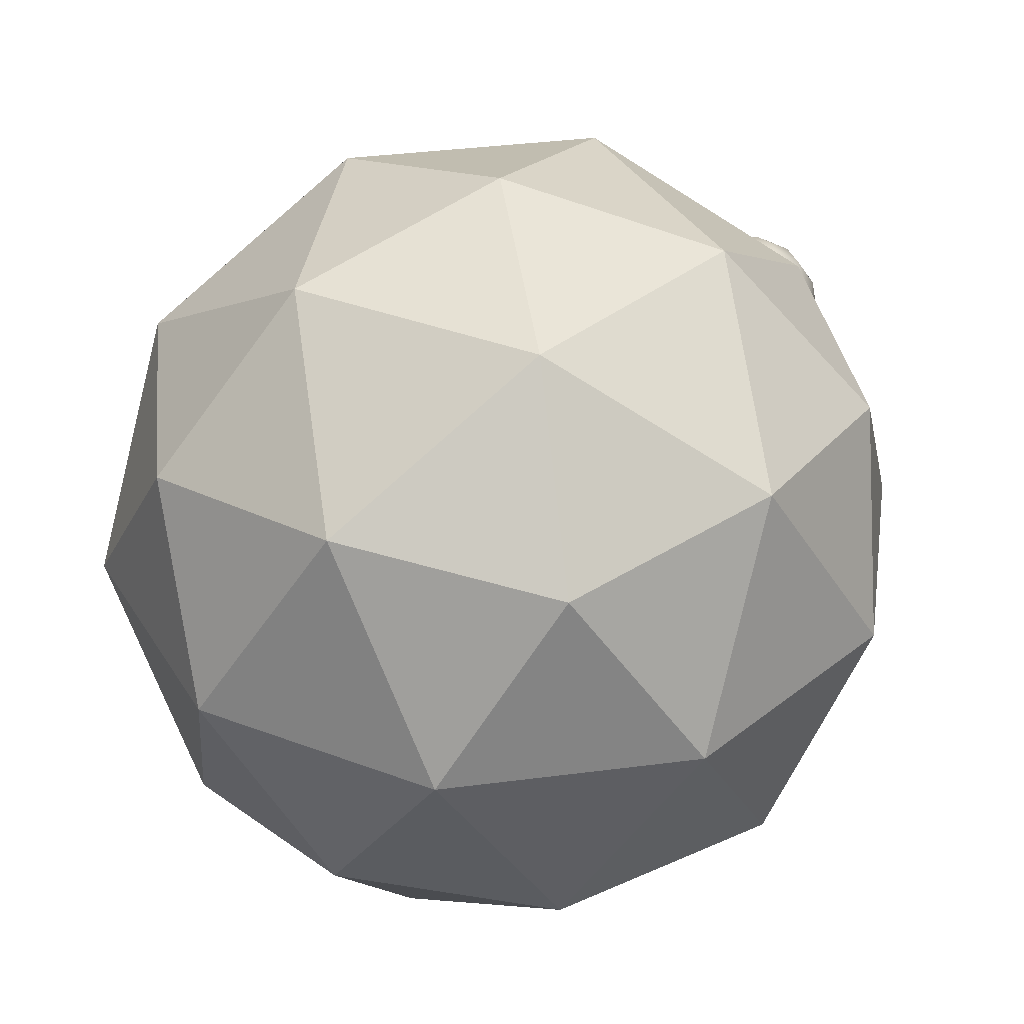
<metadata>
{"format":"obj","ext":"obj","renderer":"f3d","projection":"perspective","resolution":1024,"background":"white","views":[{"elev":36.4,"azim":116.3,"up":"+Y"}]}
</metadata>
<code>
o Icosphere
v 0 -1 0
v -0.7236 -0.4472 -0.5257
v 0.2764 -0.4472 -0.8506
v 0.8944 -0.4472 0
v 0.2764 -0.4472 0.8506
v -0.7236 -0.4472 0.5257
v -0.2764 0.4472 -0.8506
v 0.7236 0.4472 -0.5257
v 0.7236 0.4472 0.5257
v -0.2764 0.4472 0.8506
v -0.7097 0.4472 0.00165
v 0 1 0
v 0.1625 -0.8507 -0.5
v -0.5451 -0.8507 -0.3124
v -0.2629 -0.5257 -0.809
v -0.8506 -0.5257 0
v -0.5451 -0.8507 0.3056
v 0.5257 -0.8507 0
v 0.6882 -0.5257 -0.5
v 0.1625 -0.8507 0.5
v 0.6882 -0.5257 0.5
v -0.2629 -0.5257 0.809
v -0.9511 0 -0.309
v -0.9511 0 0.309
v 0 0 -1
v -0.5878 0 -0.809
v 0.9511 0 -0.309
v 0.5878 0 -0.809
v 0.5878 0 0.809
v 0.9511 0 0.309
v -0.5878 0 0.809
v 0 0 1
v -0.6882 0.5257 -0.5
v 0.2629 0.5257 -0.809
v 0.8506 0.5257 0
v 0.2629 0.5257 0.809
v -0.6882 0.5257 0.5
v -0.1625 0.8507 -0.5
v -0.5257 0.8507 0
v 0.4253 0.8507 -0.309
v 0.4253 0.8507 0.309
v -0.1625 0.8507 0.5
v -0.7871 -0.4865 -0.2629
v -0.8373 -0.2236 -0.4174
v -0.8304 0.2236 0.1553
v -0.7871 -0.4865 0.2629
v -0.8304 0.2236 -0.1537
v -0.8373 -0.2236 0.4174
v -1.076 0 -0.003299
v -0.7078 -0.2629 -0.1578
v -0.7078 -0.2629 0.1512
g Icosphere_Material.001
f 1 14 13
f 14 43 2
f 1 13 18
f 1 18 20
f 1 20 17
f 2 43 44
f 3 15 25
f 4 19 27
f 5 21 29
f 6 22 31
f 44 26 2
f 3 25 28
f 4 27 30
f 5 29 32
f 31 48 6
f 7 33 38
f 8 34 40
f 9 35 41
f 10 36 42
f 11 37 39
f 39 42 12
f 39 37 42
f 37 10 42
f 42 41 12
f 42 36 41
f 36 9 41
f 41 40 12
f 41 35 40
f 35 8 40
f 40 38 12
f 40 34 38
f 34 7 38
f 38 39 12
f 38 33 39
f 33 11 39
f 37 45 24
f 24 31 37
f 31 10 37
f 32 36 10
f 32 29 36
f 29 9 36
f 30 35 9
f 30 27 35
f 27 8 35
f 28 34 8
f 28 25 34
f 25 7 34
f 26 33 7
f 26 23 33
f 47 33 23
f 31 32 10
f 31 22 32
f 22 5 32
f 29 30 9
f 29 21 30
f 21 4 30
f 27 28 8
f 27 19 28
f 19 3 28
f 25 26 7
f 25 15 26
f 15 2 26
f 23 49 47
f 23 50 49
f 16 46 51
f 17 22 6
f 17 20 22
f 20 5 22
f 20 21 5
f 20 18 21
f 18 4 21
f 18 19 4
f 18 13 19
f 13 3 19
f 17 46 16
f 16 14 17
f 14 1 17
f 13 15 3
f 13 14 15
f 14 2 15
f 51 48 24
f 51 46 48
f 46 6 48
f 49 51 24
f 49 50 51
f 50 16 51
f 47 45 11
f 47 49 45
f 49 24 45
f 44 50 23
f 44 43 50
f 43 16 50
f 14 16 43
f 44 23 26
f 31 24 48
f 37 11 45
f 47 11 33
f 17 6 46
o Sphere
v -0.7262 0.5117 -0.2753
v -0.7262 0.2634 -0.1725
v -0.7625 0.5117 -0.2851
v -0.7934 0.4705 -0.2317
v -0.814 0.4088 -0.196
v -0.8212 0.3361 -0.1835
v -0.814 0.2634 -0.196
v -0.7934 0.2018 -0.2317
v -0.7625 0.1606 -0.2851
v -0.7892 0.5117 -0.3117
v -0.8425 0.4705 -0.2808
v -0.8782 0.4088 -0.2603
v -0.8907 0.3361 -0.253
v -0.8782 0.2634 -0.2603
v -0.8425 0.2018 -0.2808
v -0.7892 0.1606 -0.3117
v -0.7989 0.5117 -0.348
v -0.8605 0.4705 -0.348
v -0.9017 0.4088 -0.348
v -0.9162 0.3361 -0.348
v -0.9017 0.2634 -0.348
v -0.8605 0.2018 -0.348
v -0.7989 0.1606 -0.348
v -0.7892 0.5117 -0.3844
v -0.8425 0.4705 -0.4152
v -0.8782 0.4088 -0.4358
v -0.8907 0.3361 -0.443
v -0.8782 0.2634 -0.4358
v -0.8425 0.2018 -0.4152
v -0.7892 0.1606 -0.3844
v -0.7625 0.5117 -0.411
v -0.7934 0.4705 -0.4644
v -0.814 0.4088 -0.5
v -0.8212 0.3361 -0.5126
v -0.814 0.2634 -0.5
v -0.7934 0.2018 -0.4644
v -0.7625 0.1606 -0.411
v -0.7262 0.5117 -0.4207
v -0.7262 0.4705 -0.4824
v -0.7262 0.4088 -0.5236
v -0.7262 0.3361 -0.538
v -0.7262 0.2634 -0.5236
v -0.7262 0.2018 -0.4824
v -0.7262 0.1606 -0.4207
v -0.7262 0.5261 -0.348
v -0.6898 0.5117 -0.411
v -0.659 0.4705 -0.4644
v -0.6384 0.4088 -0.5
v -0.6312 0.3361 -0.5126
v -0.6384 0.2634 -0.5
v -0.659 0.2018 -0.4644
v -0.6898 0.1606 -0.411
v -0.7262 0.1461 -0.348
v -0.6632 0.5117 -0.3844
v -0.6098 0.4705 -0.4152
v -0.5742 0.4088 -0.4358
v -0.5616 0.3361 -0.443
v -0.5742 0.2634 -0.4358
v -0.6098 0.2018 -0.4152
v -0.6632 0.1606 -0.3844
v -0.6535 0.5117 -0.348
v -0.5918 0.4705 -0.348
v -0.5507 0.4088 -0.348
v -0.5362 0.3361 -0.348
v -0.5507 0.2634 -0.348
v -0.5918 0.2018 -0.348
v -0.6535 0.1606 -0.348
v -0.6632 0.5117 -0.3117
v -0.6098 0.4705 -0.2808
v -0.5742 0.4088 -0.2603
v -0.5616 0.3361 -0.253
v -0.5742 0.2634 -0.2603
v -0.6098 0.2018 -0.2808
v -0.6632 0.1606 -0.3117
v -0.6898 0.5117 -0.2851
v -0.659 0.4705 -0.2317
v -0.6384 0.4088 -0.196
v -0.6312 0.3361 -0.1835
v -0.6384 0.2634 -0.196
v -0.659 0.2018 -0.2317
v -0.6898 0.1606 -0.2851
v -0.7262 0.4705 -0.2137
v -0.7262 0.4088 -0.1725
v -0.7262 0.3361 -0.158
v -0.7262 0.2018 -0.2137
v -0.7262 0.1606 -0.2753
g Sphere_Material.002
f 53 57 58
f 133 56 134
f 52 96 54
f 104 137 60
f 53 59 136
f 134 57 135
f 52 55 133
f 136 60 137
f 104 60 67
f 58 66 59
f 57 63 64
f 55 61 62
f 59 67 60
f 57 65 58
f 56 62 63
f 54 96 61
f 61 69 62
f 67 73 74
f 65 71 72
f 62 70 63
f 61 96 68
f 104 67 74
f 66 72 73
f 63 71 64
f 73 81 74
f 72 78 79
f 70 76 77
f 68 96 75
f 104 74 81
f 72 80 73
f 70 78 71
f 68 76 69
f 75 96 82
f 104 81 88
f 79 87 80
f 77 85 78
f 75 83 76
f 80 88 81
f 79 85 86
f 76 84 77
f 86 94 87
f 84 92 85
f 82 90 83
f 87 95 88
f 86 92 93
f 84 90 91
f 82 96 89
f 104 88 95
f 95 102 103
f 93 100 101
f 90 99 91
f 89 96 97
f 104 95 103
f 93 102 94
f 91 100 92
f 89 98 90
f 101 108 109
f 98 107 99
f 97 96 105
f 104 103 111
f 101 110 102
f 99 108 100
f 97 106 98
f 103 110 111
f 104 111 118
f 109 117 110
f 107 115 108
f 105 113 106
f 110 118 111
f 109 115 116
f 107 113 114
f 105 96 112
f 114 122 115
f 112 120 113
f 118 124 125
f 116 122 123
f 113 121 114
f 112 96 119
f 104 118 125
f 116 124 117
f 125 131 132
f 123 129 130
f 120 128 121
f 119 96 126
f 104 125 132
f 123 131 124
f 121 129 122
f 119 127 120
f 128 133 134
f 126 96 52
f 104 132 137
f 130 136 131
f 128 135 129
f 126 133 127
f 132 136 137
f 130 135 53
f 53 135 57
f 133 55 56
f 53 58 59
f 134 56 57
f 52 54 55
f 136 59 60
f 58 65 66
f 57 56 63
f 55 54 61
f 59 66 67
f 57 64 65
f 56 55 62
f 61 68 69
f 67 66 73
f 65 64 71
f 62 69 70
f 66 65 72
f 63 70 71
f 73 80 81
f 72 71 78
f 70 69 76
f 72 79 80
f 70 77 78
f 68 75 76
f 79 86 87
f 77 84 85
f 75 82 83
f 80 87 88
f 79 78 85
f 76 83 84
f 86 93 94
f 84 91 92
f 82 89 90
f 87 94 95
f 86 85 92
f 84 83 90
f 95 94 102
f 93 92 100
f 90 98 99
f 93 101 102
f 91 99 100
f 89 97 98
f 101 100 108
f 98 106 107
f 101 109 110
f 99 107 108
f 97 105 106
f 103 102 110
f 109 116 117
f 107 114 115
f 105 112 113
f 110 117 118
f 109 108 115
f 107 106 113
f 114 121 122
f 112 119 120
f 118 117 124
f 116 115 122
f 113 120 121
f 116 123 124
f 125 124 131
f 123 122 129
f 120 127 128
f 123 130 131
f 121 128 129
f 119 126 127
f 128 127 133
f 130 53 136
f 128 134 135
f 126 52 133
f 132 131 136
f 130 129 135
o Sphere.001
v -0.8694 0.3947 -0.3087
v -0.8694 0.3381 -0.2853
v -0.8847 0.412 -0.3388
v -0.8977 0.3947 -0.3163
v -0.9064 0.3687 -0.3013
v -0.9094 0.3381 -0.296
v -0.9064 0.3075 -0.3013
v -0.8977 0.2816 -0.3163
v -0.8847 0.2642 -0.3388
v -0.8959 0.412 -0.35
v -0.9184 0.3947 -0.337
v -0.9334 0.3687 -0.3283
v -0.9387 0.3381 -0.3253
v -0.9334 0.3075 -0.3283
v -0.9184 0.2816 -0.337
v -0.8959 0.2642 -0.35
v -0.9001 0.412 -0.3653
v -0.926 0.3947 -0.3653
v -0.9433 0.3687 -0.3653
v -0.9494 0.3381 -0.3653
v -0.9433 0.3075 -0.3653
v -0.926 0.2816 -0.3653
v -0.9001 0.2642 -0.3653
v -0.8959 0.412 -0.3806
v -0.9184 0.3947 -0.3936
v -0.9334 0.3687 -0.4022
v -0.9387 0.3381 -0.4053
v -0.9334 0.3075 -0.4022
v -0.9184 0.2816 -0.3936
v -0.8959 0.2642 -0.3806
v -0.8847 0.412 -0.3918
v -0.8977 0.3947 -0.4143
v -0.9064 0.3687 -0.4293
v -0.9094 0.3381 -0.4346
v -0.9064 0.3075 -0.4293
v -0.8977 0.2816 -0.4143
v -0.8847 0.2642 -0.3918
v -0.8694 0.412 -0.3959
v -0.8694 0.3947 -0.4218
v -0.8694 0.3687 -0.4392
v -0.8694 0.3381 -0.4453
v -0.8694 0.3075 -0.4392
v -0.8694 0.2816 -0.4218
v -0.8694 0.2642 -0.3959
v -0.8541 0.412 -0.3918
v -0.8412 0.3947 -0.4143
v -0.8325 0.3687 -0.4293
v -0.8294 0.3381 -0.4346
v -0.8325 0.3075 -0.4293
v -0.8412 0.2816 -0.4143
v -0.8541 0.2642 -0.3918
v -0.8694 0.2581 -0.3653
v -0.8694 0.4181 -0.3653
v -0.8429 0.412 -0.3806
v -0.8204 0.3947 -0.3936
v -0.8054 0.3687 -0.4022
v -0.8002 0.3381 -0.4053
v -0.8054 0.3075 -0.4022
v -0.8204 0.2816 -0.3936
v -0.8429 0.2642 -0.3806
v -0.8388 0.412 -0.3653
v -0.8129 0.3947 -0.3653
v -0.7955 0.3687 -0.3653
v -0.7894 0.3381 -0.3653
v -0.7955 0.3075 -0.3653
v -0.8129 0.2816 -0.3653
v -0.8388 0.2642 -0.3653
v -0.8429 0.412 -0.35
v -0.8204 0.3947 -0.337
v -0.8054 0.3687 -0.3283
v -0.8002 0.3381 -0.3253
v -0.8054 0.3075 -0.3283
v -0.8204 0.2816 -0.337
v -0.8429 0.2642 -0.35
v -0.8541 0.412 -0.3388
v -0.8412 0.3947 -0.3163
v -0.8325 0.3687 -0.3013
v -0.8294 0.3381 -0.296
v -0.8325 0.3075 -0.3013
v -0.8412 0.2816 -0.3163
v -0.8541 0.2642 -0.3388
v -0.8694 0.412 -0.3347
v -0.8694 0.3687 -0.2914
v -0.8694 0.3075 -0.2914
v -0.8694 0.2816 -0.3087
v -0.8694 0.2642 -0.3347
g Sphere.001_Material.003
f 222 146 223
f 139 144 221
f 138 142 220
f 219 190 140
f 189 223 146
f 222 144 145
f 139 142 143
f 219 141 138
f 141 149 142
f 140 190 147
f 189 146 153
f 144 152 145
f 143 149 150
f 140 148 141
f 145 153 146
f 143 151 144
f 189 153 160
f 152 158 159
f 149 157 150
f 147 155 148
f 153 159 160
f 151 157 158
f 148 156 149
f 147 190 154
f 155 161 162
f 159 167 160
f 157 165 158
f 155 163 156
f 154 190 161
f 189 160 167
f 159 165 166
f 156 164 157
f 166 174 167
f 164 172 165
f 162 170 163
f 161 190 168
f 189 167 174
f 166 172 173
f 163 171 164
f 162 168 169
f 168 190 175
f 189 174 181
f 173 179 180
f 171 177 178
f 168 176 169
f 174 180 181
f 171 179 172
f 169 177 170
f 180 186 187
f 178 184 185
f 175 183 176
f 181 187 188
f 178 186 179
f 176 184 177
f 175 190 182
f 189 181 188
f 187 197 188
f 185 195 186
f 183 193 184
f 182 190 191
f 189 188 197
f 187 195 196
f 184 194 185
f 183 191 192
f 194 202 195
f 192 200 193
f 191 190 198
f 189 197 204
f 196 202 203
f 194 200 201
f 191 199 192
f 196 204 197
f 189 204 211
f 203 209 210
f 201 207 208
f 198 206 199
f 203 211 204
f 201 209 202
f 199 207 200
f 198 190 205
f 208 214 215
f 206 212 213
f 210 218 211
f 208 216 209
f 206 214 207
f 205 190 212
f 189 211 218
f 210 216 217
f 217 223 218
f 215 221 216
f 213 220 214
f 212 190 219
f 189 218 223
f 217 221 222
f 215 220 139
f 212 138 213
f 222 145 146
f 139 143 144
f 138 141 142
f 222 221 144
f 139 220 142
f 219 140 141
f 141 148 149
f 144 151 152
f 143 142 149
f 140 147 148
f 145 152 153
f 143 150 151
f 152 151 158
f 149 156 157
f 147 154 155
f 153 152 159
f 151 150 157
f 148 155 156
f 155 154 161
f 159 166 167
f 157 164 165
f 155 162 163
f 159 158 165
f 156 163 164
f 166 173 174
f 164 171 172
f 162 169 170
f 166 165 172
f 163 170 171
f 162 161 168
f 173 172 179
f 171 170 177
f 168 175 176
f 174 173 180
f 171 178 179
f 169 176 177
f 180 179 186
f 178 177 184
f 175 182 183
f 181 180 187
f 178 185 186
f 176 183 184
f 187 196 197
f 185 194 195
f 183 192 193
f 187 186 195
f 184 193 194
f 183 182 191
f 194 201 202
f 192 199 200
f 196 195 202
f 194 193 200
f 191 198 199
f 196 203 204
f 203 202 209
f 201 200 207
f 198 205 206
f 203 210 211
f 201 208 209
f 199 206 207
f 208 207 214
f 206 205 212
f 210 217 218
f 208 215 216
f 206 213 214
f 210 209 216
f 217 222 223
f 215 139 221
f 213 138 220
f 217 216 221
f 215 214 220
f 212 219 138
o Sphere.002
v -0.7396 0.5095 0.4448
v -0.7396 0.2613 0.5477
v -0.7759 0.5095 0.4351
v -0.8068 0.4683 0.4885
v -0.8273 0.4067 0.5242
v -0.8346 0.334 0.5367
v -0.8273 0.2613 0.5242
v -0.8068 0.1996 0.4885
v -0.7759 0.1584 0.4351
v -0.8025 0.5095 0.4085
v -0.8559 0.4683 0.4393
v -0.8916 0.4067 0.4599
v -0.9041 0.334 0.4671
v -0.8916 0.2613 0.4599
v -0.8559 0.1996 0.4393
v -0.8025 0.1584 0.4085
v -0.8123 0.5095 0.3721
v -0.8739 0.4683 0.3721
v -0.9151 0.4067 0.3721
v -0.9296 0.334 0.3721
v -0.9151 0.2613 0.3721
v -0.8739 0.1996 0.3721
v -0.8123 0.1584 0.3721
v -0.8025 0.5095 0.3358
v -0.8559 0.4683 0.305
v -0.8916 0.4067 0.2844
v -0.9041 0.334 0.2771
v -0.8916 0.2613 0.2844
v -0.8559 0.1996 0.305
v -0.8025 0.1584 0.3358
v -0.7759 0.5095 0.3092
v -0.8068 0.4683 0.2558
v -0.8273 0.4067 0.2201
v -0.8346 0.334 0.2076
v -0.8273 0.2613 0.2201
v -0.8068 0.1996 0.2558
v -0.7759 0.1584 0.3092
v -0.7396 0.5095 0.2994
v -0.7396 0.4683 0.2378
v -0.7396 0.4067 0.1966
v -0.7396 0.334 0.1821
v -0.7396 0.2613 0.1966
v -0.7396 0.1996 0.2378
v -0.7396 0.1584 0.2994
v -0.7396 0.524 0.3721
v -0.7032 0.5095 0.3092
v -0.6724 0.4683 0.2558
v -0.6518 0.4067 0.2201
v -0.6446 0.334 0.2076
v -0.6518 0.2613 0.2201
v -0.6724 0.1996 0.2558
v -0.7032 0.1584 0.3092
v -0.7396 0.144 0.3721
v -0.6766 0.5095 0.3358
v -0.6232 0.4683 0.305
v -0.5876 0.4067 0.2844
v -0.575 0.334 0.2771
v -0.5876 0.2613 0.2844
v -0.6232 0.1996 0.305
v -0.6766 0.1584 0.3358
v -0.6669 0.5095 0.3721
v -0.6052 0.4683 0.3721
v -0.564 0.4067 0.3721
v -0.5496 0.334 0.3721
v -0.564 0.2613 0.3721
v -0.6052 0.1996 0.3721
v -0.6669 0.1584 0.3721
v -0.6766 0.5095 0.4085
v -0.6232 0.4683 0.4393
v -0.5876 0.4067 0.4599
v -0.575 0.334 0.4671
v -0.5876 0.2613 0.4599
v -0.6232 0.1996 0.4393
v -0.6766 0.1584 0.4085
v -0.7032 0.5095 0.4351
v -0.6724 0.4683 0.4885
v -0.6518 0.4067 0.5242
v -0.6446 0.334 0.5367
v -0.6518 0.2613 0.5242
v -0.6724 0.1996 0.4885
v -0.7032 0.1584 0.4351
v -0.7396 0.4683 0.5065
v -0.7396 0.4067 0.5477
v -0.7396 0.334 0.5621
v -0.7396 0.1996 0.5065
v -0.7396 0.1584 0.4448
g Sphere.002_Material.002
f 225 229 230
f 305 228 306
f 224 268 226
f 276 309 232
f 225 231 308
f 306 229 307
f 224 227 305
f 308 232 309
f 276 232 239
f 230 238 231
f 229 235 236
f 227 233 234
f 231 239 232
f 229 237 230
f 228 234 235
f 226 268 233
f 233 241 234
f 239 245 246
f 237 243 244
f 234 242 235
f 233 268 240
f 276 239 246
f 238 244 245
f 235 243 236
f 245 253 246
f 244 250 251
f 242 248 249
f 240 268 247
f 276 246 253
f 244 252 245
f 242 250 243
f 240 248 241
f 247 268 254
f 276 253 260
f 251 259 252
f 249 257 250
f 247 255 248
f 252 260 253
f 251 257 258
f 248 256 249
f 258 266 259
f 256 264 257
f 254 262 255
f 259 267 260
f 258 264 265
f 256 262 263
f 254 268 261
f 276 260 267
f 267 274 275
f 265 272 273
f 262 271 263
f 261 268 269
f 276 267 275
f 265 274 266
f 263 272 264
f 261 270 262
f 273 280 281
f 270 279 271
f 269 268 277
f 276 275 283
f 273 282 274
f 271 280 272
f 269 278 270
f 275 282 283
f 276 283 290
f 281 289 282
f 279 287 280
f 277 285 278
f 282 290 283
f 281 287 288
f 279 285 286
f 277 268 284
f 286 294 287
f 284 292 285
f 290 296 297
f 288 294 295
f 285 293 286
f 284 268 291
f 276 290 297
f 288 296 289
f 297 303 304
f 295 301 302
f 292 300 293
f 291 268 298
f 276 297 304
f 295 303 296
f 293 301 294
f 291 299 292
f 300 305 306
f 298 268 224
f 276 304 309
f 302 308 303
f 300 307 301
f 298 305 299
f 304 308 309
f 302 307 225
f 225 307 229
f 305 227 228
f 225 230 231
f 306 228 229
f 224 226 227
f 308 231 232
f 230 237 238
f 229 228 235
f 227 226 233
f 231 238 239
f 229 236 237
f 228 227 234
f 233 240 241
f 239 238 245
f 237 236 243
f 234 241 242
f 238 237 244
f 235 242 243
f 245 252 253
f 244 243 250
f 242 241 248
f 244 251 252
f 242 249 250
f 240 247 248
f 251 258 259
f 249 256 257
f 247 254 255
f 252 259 260
f 251 250 257
f 248 255 256
f 258 265 266
f 256 263 264
f 254 261 262
f 259 266 267
f 258 257 264
f 256 255 262
f 267 266 274
f 265 264 272
f 262 270 271
f 265 273 274
f 263 271 272
f 261 269 270
f 273 272 280
f 270 278 279
f 273 281 282
f 271 279 280
f 269 277 278
f 275 274 282
f 281 288 289
f 279 286 287
f 277 284 285
f 282 289 290
f 281 280 287
f 279 278 285
f 286 293 294
f 284 291 292
f 290 289 296
f 288 287 294
f 285 292 293
f 288 295 296
f 297 296 303
f 295 294 301
f 292 299 300
f 295 302 303
f 293 300 301
f 291 298 299
f 300 299 305
f 302 225 308
f 300 306 307
f 298 224 305
f 304 303 308
f 302 301 307
o Sphere.003
v -0.8828 0.3925 0.4114
v -0.8828 0.336 0.4349
v -0.8981 0.4099 0.3814
v -0.9111 0.3925 0.4039
v -0.9198 0.3666 0.4189
v -0.9228 0.336 0.4242
v -0.9198 0.3053 0.4189
v -0.9111 0.2794 0.4039
v -0.8981 0.262 0.3814
v -0.9093 0.4099 0.3702
v -0.9318 0.3925 0.3832
v -0.9468 0.3666 0.3918
v -0.9521 0.336 0.3949
v -0.9468 0.3053 0.3918
v -0.9318 0.2794 0.3832
v -0.9093 0.262 0.3702
v -0.9134 0.4099 0.3549
v -0.9394 0.3925 0.3549
v -0.9567 0.3666 0.3549
v -0.9628 0.336 0.3549
v -0.9567 0.3053 0.3549
v -0.9394 0.2794 0.3549
v -0.9134 0.262 0.3549
v -0.9093 0.4099 0.3396
v -0.9318 0.3925 0.3266
v -0.9468 0.3666 0.3179
v -0.9521 0.336 0.3149
v -0.9468 0.3053 0.3179
v -0.9318 0.2794 0.3266
v -0.9093 0.262 0.3396
v -0.8981 0.4099 0.3284
v -0.9111 0.3925 0.3059
v -0.9198 0.3666 0.2909
v -0.9228 0.336 0.2856
v -0.9198 0.3053 0.2909
v -0.9111 0.2794 0.3059
v -0.8981 0.262 0.3284
v -0.8828 0.4099 0.3243
v -0.8828 0.3925 0.2983
v -0.8828 0.3666 0.281
v -0.8828 0.336 0.2749
v -0.8828 0.3053 0.281
v -0.8828 0.2794 0.2983
v -0.8828 0.262 0.3243
v -0.8675 0.4099 0.3284
v -0.8545 0.3925 0.3059
v -0.8459 0.3666 0.2909
v -0.8428 0.336 0.2856
v -0.8459 0.3053 0.2909
v -0.8545 0.2794 0.3059
v -0.8675 0.262 0.3284
v -0.8828 0.256 0.3549
v -0.8828 0.416 0.3549
v -0.8563 0.4099 0.3396
v -0.8338 0.3925 0.3266
v -0.8188 0.3666 0.3179
v -0.8135 0.336 0.3149
v -0.8188 0.3053 0.3179
v -0.8338 0.2794 0.3266
v -0.8563 0.262 0.3396
v -0.8522 0.4099 0.3549
v -0.8263 0.3925 0.3549
v -0.8089 0.3666 0.3549
v -0.8028 0.336 0.3549
v -0.8089 0.3053 0.3549
v -0.8263 0.2794 0.3549
v -0.8522 0.262 0.3549
v -0.8563 0.4099 0.3702
v -0.8338 0.3925 0.3832
v -0.8188 0.3666 0.3918
v -0.8135 0.336 0.3949
v -0.8188 0.3053 0.3918
v -0.8338 0.2794 0.3832
v -0.8563 0.262 0.3702
v -0.8675 0.4099 0.3814
v -0.8545 0.3925 0.4039
v -0.8459 0.3666 0.4189
v -0.8428 0.336 0.4242
v -0.8459 0.3053 0.4189
v -0.8545 0.2794 0.4039
v -0.8675 0.262 0.3814
v -0.8828 0.4099 0.3855
v -0.8828 0.3666 0.4288
v -0.8828 0.3053 0.4288
v -0.8828 0.2794 0.4114
v -0.8828 0.262 0.3855
g Sphere.003_Material.003
f 394 318 395
f 311 316 393
f 310 314 392
f 391 362 312
f 361 395 318
f 394 316 317
f 311 314 315
f 391 313 310
f 313 321 314
f 312 362 319
f 361 318 325
f 316 324 317
f 315 321 322
f 312 320 313
f 317 325 318
f 315 323 316
f 361 325 332
f 324 330 331
f 321 329 322
f 319 327 320
f 325 331 332
f 323 329 330
f 320 328 321
f 319 362 326
f 327 333 334
f 331 339 332
f 329 337 330
f 327 335 328
f 326 362 333
f 361 332 339
f 331 337 338
f 328 336 329
f 338 346 339
f 336 344 337
f 334 342 335
f 333 362 340
f 361 339 346
f 338 344 345
f 335 343 336
f 334 340 341
f 340 362 347
f 361 346 353
f 345 351 352
f 343 349 350
f 340 348 341
f 346 352 353
f 343 351 344
f 341 349 342
f 352 358 359
f 350 356 357
f 347 355 348
f 353 359 360
f 350 358 351
f 348 356 349
f 347 362 354
f 361 353 360
f 359 369 360
f 357 367 358
f 355 365 356
f 354 362 363
f 361 360 369
f 359 367 368
f 356 366 357
f 355 363 364
f 366 374 367
f 364 372 365
f 363 362 370
f 361 369 376
f 368 374 375
f 366 372 373
f 363 371 364
f 368 376 369
f 361 376 383
f 375 381 382
f 373 379 380
f 370 378 371
f 375 383 376
f 373 381 374
f 371 379 372
f 370 362 377
f 380 386 387
f 378 384 385
f 382 390 383
f 380 388 381
f 378 386 379
f 377 362 384
f 361 383 390
f 382 388 389
f 389 395 390
f 387 393 388
f 385 392 386
f 384 362 391
f 361 390 395
f 389 393 394
f 387 392 311
f 384 310 385
f 394 317 318
f 311 315 316
f 310 313 314
f 394 393 316
f 311 392 314
f 391 312 313
f 313 320 321
f 316 323 324
f 315 314 321
f 312 319 320
f 317 324 325
f 315 322 323
f 324 323 330
f 321 328 329
f 319 326 327
f 325 324 331
f 323 322 329
f 320 327 328
f 327 326 333
f 331 338 339
f 329 336 337
f 327 334 335
f 331 330 337
f 328 335 336
f 338 345 346
f 336 343 344
f 334 341 342
f 338 337 344
f 335 342 343
f 334 333 340
f 345 344 351
f 343 342 349
f 340 347 348
f 346 345 352
f 343 350 351
f 341 348 349
f 352 351 358
f 350 349 356
f 347 354 355
f 353 352 359
f 350 357 358
f 348 355 356
f 359 368 369
f 357 366 367
f 355 364 365
f 359 358 367
f 356 365 366
f 355 354 363
f 366 373 374
f 364 371 372
f 368 367 374
f 366 365 372
f 363 370 371
f 368 375 376
f 375 374 381
f 373 372 379
f 370 377 378
f 375 382 383
f 373 380 381
f 371 378 379
f 380 379 386
f 378 377 384
f 382 389 390
f 380 387 388
f 378 385 386
f 382 381 388
f 389 394 395
f 387 311 393
f 385 310 392
f 389 388 393
f 387 386 392
f 384 391 310

</code>
